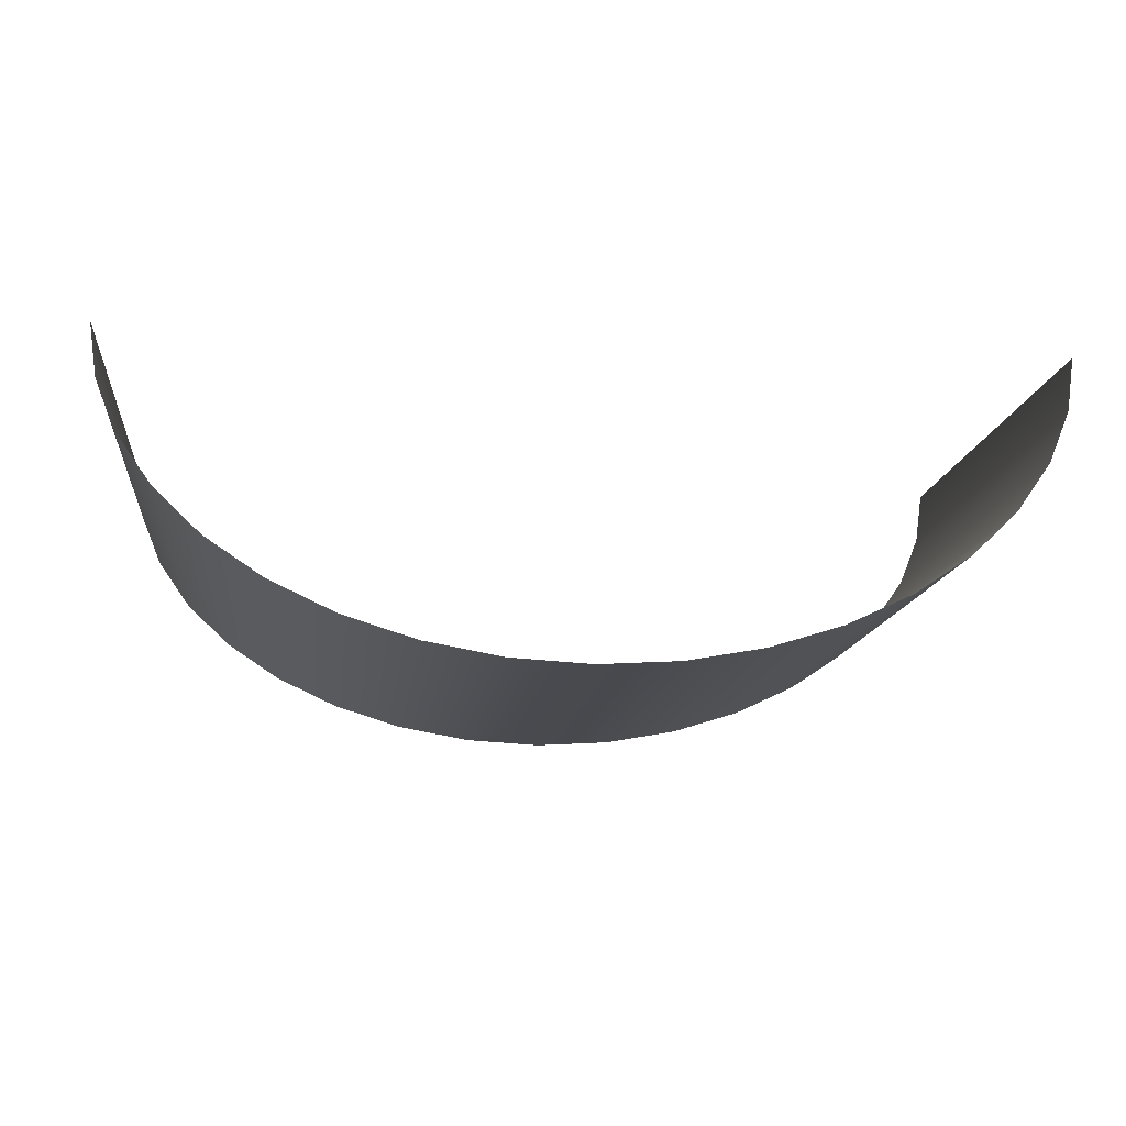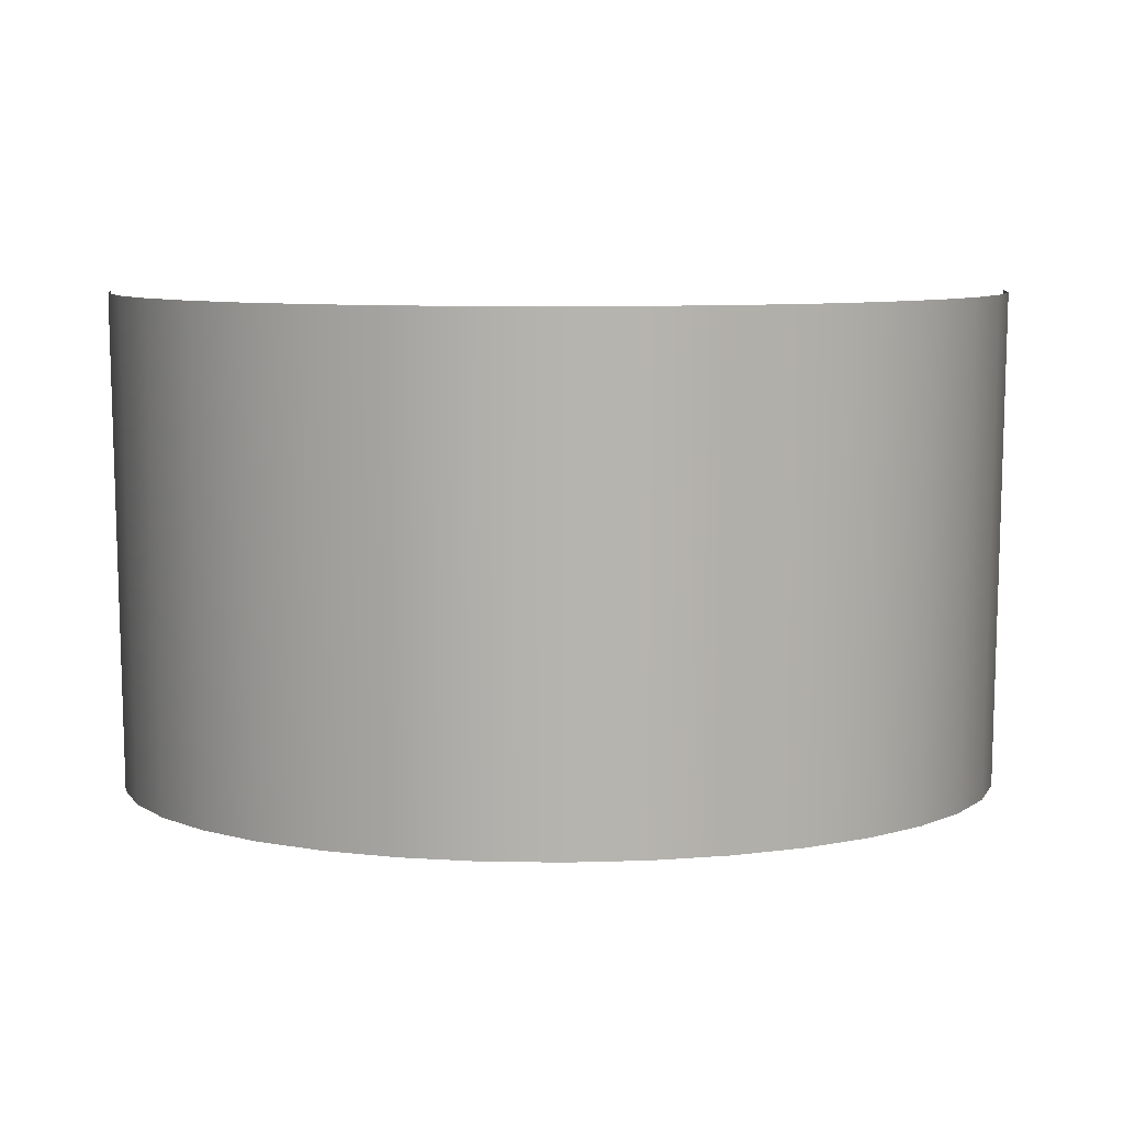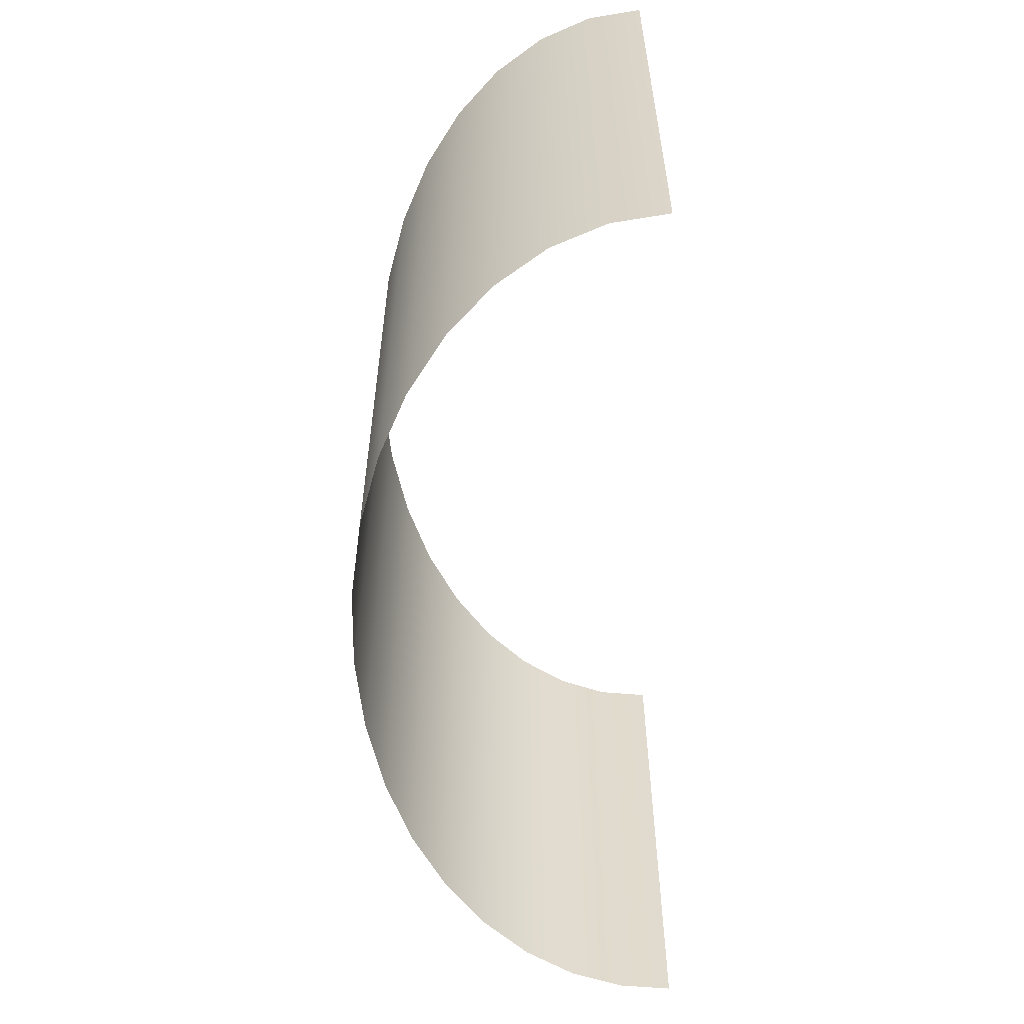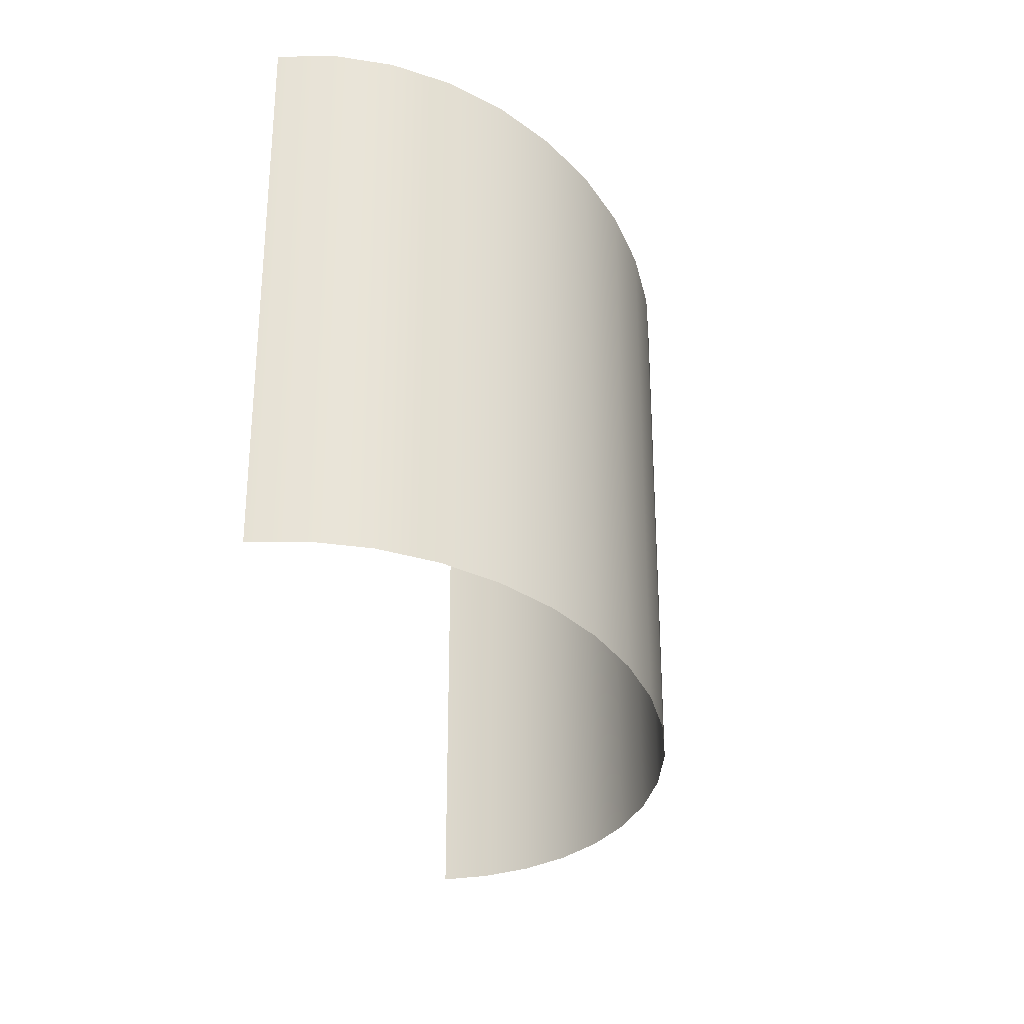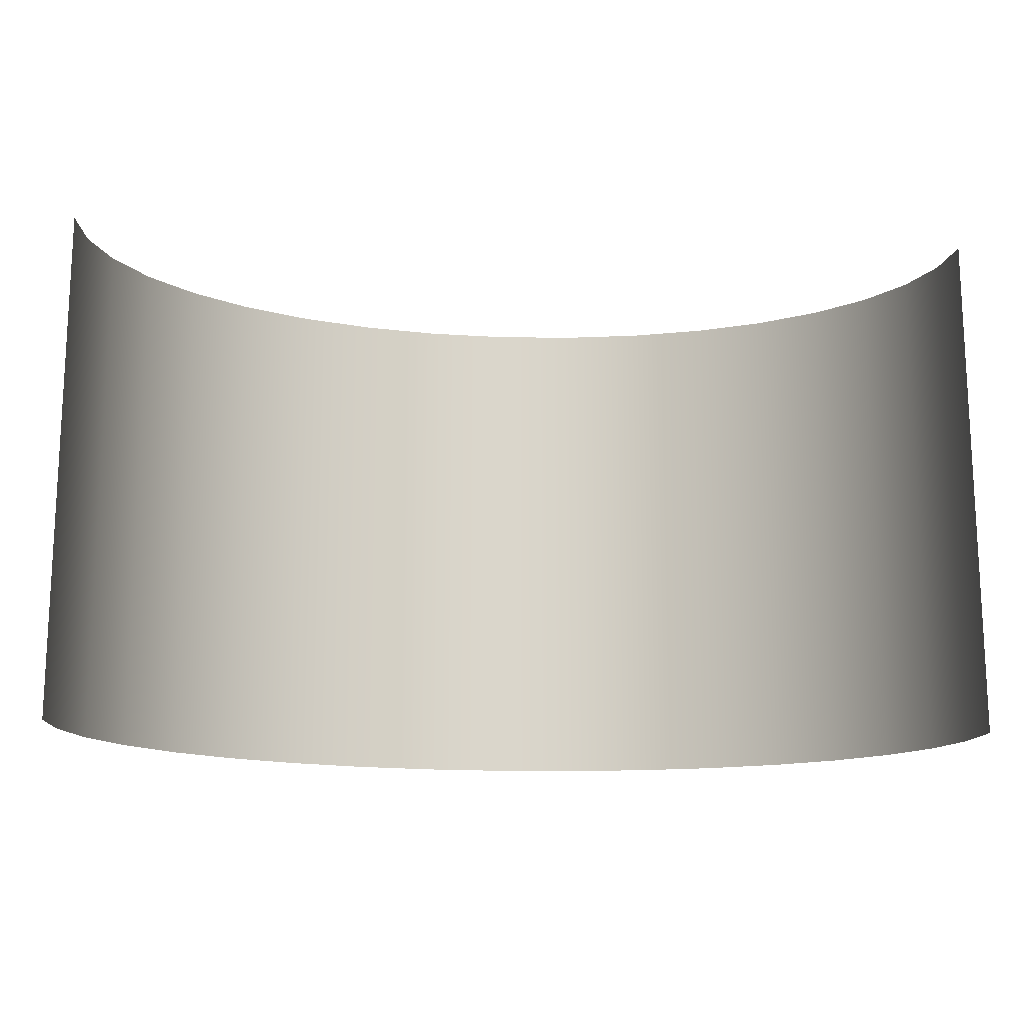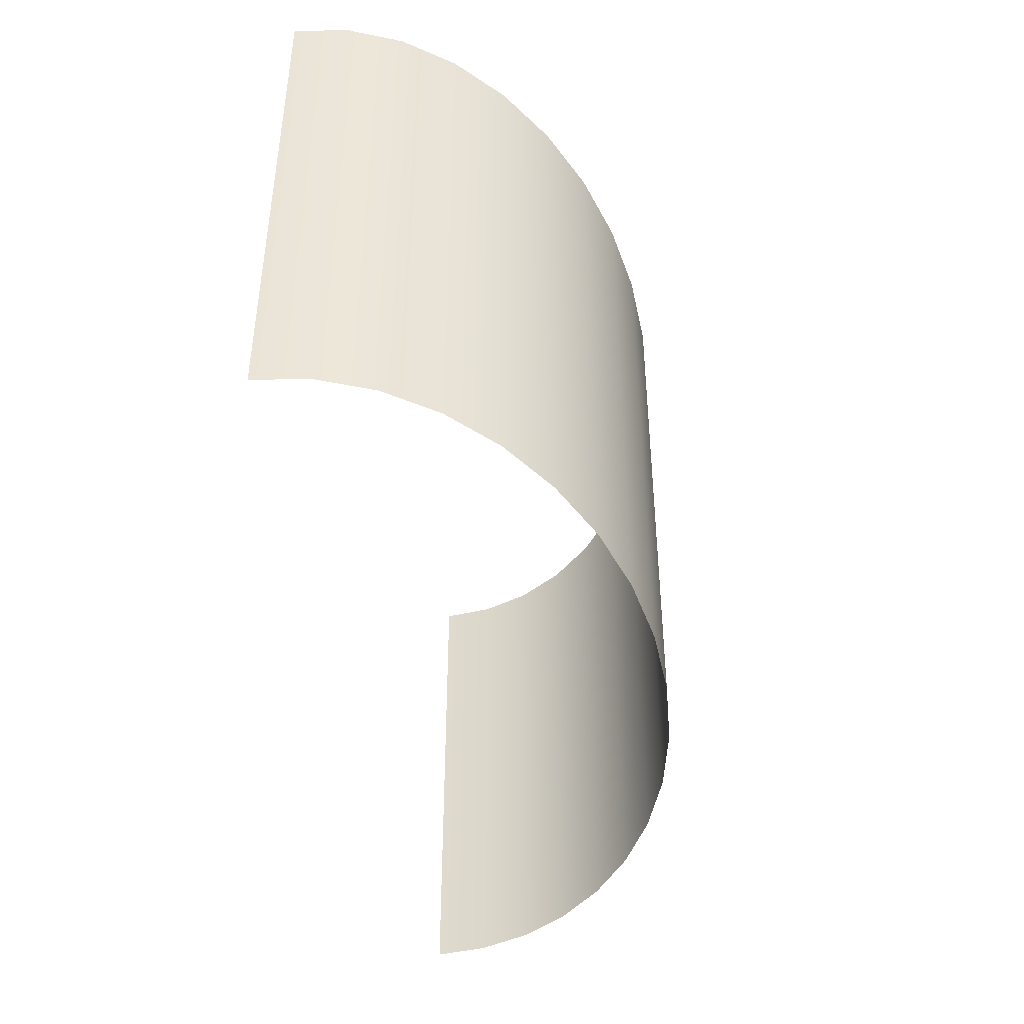
<metadata>
{"format":"obj","ext":"obj","renderer":"f3d","projection":"perspective","resolution":1024,"background":"white","views":[{"elev":-13.2,"azim":-6.5,"up":"+Z"},{"elev":9.8,"azim":178.9,"up":"+Y"},{"elev":-57.0,"azim":-87.7,"up":"+Y"},{"elev":-28.0,"azim":98.7,"up":"+Y"},{"elev":-15.5,"azim":-4.9,"up":"+Y"},{"elev":-43.3,"azim":98.4,"up":"+Y"}]}
</metadata>
<code>
v  0.0032 -5 -7.5
v  -2.604 -5 -7.348
v  -5.132 -5 -6.897
v  -7.505 -5 -6.16
v  -9.649 -5 -5.16
v  -11.5 -5 -3.928
v  -13 -5 -2.5
v  -14.11 -5 -0.9202
v  -14.78 -5 0.7635
v  -15.01 -5 2.5
v  15.02 -5 2.5
v  14.79 -5 0.7635
v  14.11 -5 -0.9202
v  13.01 -5 -2.5
v  11.51 -5 -3.928
v  9.655 -5 -5.16
v  7.511 -5 -6.16
v  5.139 -5 -6.897
v  2.611 -5 -7.348
v  0.0032 -1.637 -7.5
v  -2.604 -1.637 -7.348
v  -5.132 -1.637 -6.897
v  -7.505 -1.637 -6.16
v  -9.649 -1.637 -5.16
v  -11.5 -1.637 -3.928
v  -13 -1.637 -2.5
v  -14.11 -1.637 -0.9202
v  -14.78 -1.637 0.7635
v  -15.01 -1.637 2.5
v  15.02 -1.637 2.5
v  14.79 -1.637 0.7635
v  14.11 -1.637 -0.9202
v  13.01 -1.637 -2.5
v  11.51 -1.637 -3.928
v  9.655 -1.637 -5.16
v  7.511 -1.637 -6.16
v  5.139 -1.637 -6.897
v  2.611 -1.637 -7.348
v  0.0032 1.725 -7.5
v  -2.604 1.725 -7.348
v  -5.132 1.725 -6.897
v  -7.505 1.725 -6.16
v  -9.649 1.725 -5.16
v  -11.5 1.725 -3.928
v  -13 1.725 -2.5
v  -14.11 1.725 -0.9202
v  -14.78 1.725 0.7635
v  -15.01 1.725 2.5
v  15.02 1.725 2.5
v  14.79 1.725 0.7635
v  14.11 1.725 -0.9202
v  13.01 1.725 -2.5
v  11.51 1.725 -3.928
v  9.655 1.725 -5.16
v  7.511 1.725 -6.16
v  5.139 1.725 -6.897
v  2.611 1.725 -7.348
v  0.0032 5.088 -7.5
v  -2.604 5.088 -7.348
v  -5.132 5.088 -6.897
v  -7.505 5.088 -6.16
v  -9.649 5.088 -5.16
v  -11.5 5.088 -3.928
v  -13 5.088 -2.5
v  -14.11 5.088 -0.9202
v  -14.78 5.088 0.7635
v  -15.01 5.088 2.5
v  15.02 5.088 2.5
v  14.79 5.088 0.7635
v  14.11 5.088 -0.9202
v  13.01 5.088 -2.5
v  11.51 5.088 -3.928
v  9.655 5.088 -5.16
v  7.511 5.088 -6.16
v  5.139 5.088 -6.897
v  2.611 5.088 -7.348
v  0.0032 8.45 -7.5
v  -2.604 8.45 -7.348
v  -5.132 8.45 -6.897
v  -7.505 8.45 -6.16
v  -9.649 8.45 -5.16
v  -11.5 8.45 -3.928
v  -13 8.45 -2.5
v  -14.11 8.45 -0.9202
v  -14.78 8.45 0.7635
v  -15.01 8.45 2.5
v  15.02 8.45 2.5
v  14.79 8.45 0.7635
v  14.11 8.45 -0.9202
v  13.01 8.45 -2.5
v  11.51 8.45 -3.928
v  9.655 8.45 -5.16
v  7.511 8.45 -6.16
v  5.139 8.45 -6.897
v  2.611 8.45 -7.348
v  0.0032 11.81 -7.5
v  -2.604 11.81 -7.348
v  -5.132 11.81 -6.897
v  -7.505 11.81 -6.16
v  -9.649 11.81 -5.16
v  -11.5 11.81 -3.928
v  -13 11.81 -2.5
v  -14.11 11.81 -0.9202
v  -14.78 11.81 0.7635
v  -15.01 11.81 2.5
v  15.02 11.81 2.5
v  14.79 11.81 0.7635
v  14.11 11.81 -0.9202
v  13.01 11.81 -2.5
v  11.51 11.81 -3.928
v  9.655 11.81 -5.16
v  7.511 11.81 -6.16
v  5.139 11.81 -6.897
v  2.611 11.81 -7.348
g Wall
f 1 2 21 20
f 2 3 22 21
f 3 4 23 22
f 4 5 24 23
f 5 6 25 24
f 6 7 26 25
f 7 8 27 26
f 8 9 28 27
f 9 10 29 28
f 11 12 31 30
f 12 13 32 31
f 13 14 33 32
f 14 15 34 33
f 15 16 35 34
f 16 17 36 35
f 17 18 37 36
f 18 19 38 37
f 19 1 20 38
f 20 21 40 39
f 21 22 41 40
f 22 23 42 41
f 23 24 43 42
f 24 25 44 43
f 25 26 45 44
f 26 27 46 45
f 27 28 47 46
f 28 29 48 47
f 30 31 50 49
f 31 32 51 50
f 32 33 52 51
f 33 34 53 52
f 34 35 54 53
f 35 36 55 54
f 36 37 56 55
f 37 38 57 56
f 38 20 39 57
f 39 40 59 58
f 40 41 60 59
f 41 42 61 60
f 42 43 62 61
f 43 44 63 62
f 44 45 64 63
f 45 46 65 64
f 46 47 66 65
f 47 48 67 66
f 49 50 69 68
f 50 51 70 69
f 51 52 71 70
f 52 53 72 71
f 53 54 73 72
f 54 55 74 73
f 55 56 75 74
f 56 57 76 75
f 57 39 58 76
f 58 59 78 77
f 59 60 79 78
f 60 61 80 79
f 61 62 81 80
f 62 63 82 81
f 63 64 83 82
f 64 65 84 83
f 65 66 85 84
f 66 67 86 85
f 68 69 88 87
f 69 70 89 88
f 70 71 90 89
f 71 72 91 90
f 72 73 92 91
f 73 74 93 92
f 74 75 94 93
f 75 76 95 94
f 76 58 77 95
f 77 78 97 96
f 78 79 98 97
f 79 80 99 98
f 80 81 100 99
f 81 82 101 100
f 82 83 102 101
f 83 84 103 102
f 84 85 104 103
f 85 86 105 104
f 87 88 107 106
f 88 89 108 107
f 89 90 109 108
f 90 91 110 109
f 91 92 111 110
f 92 93 112 111
f 93 94 113 112
f 94 95 114 113
f 95 77 96 114

</code>
